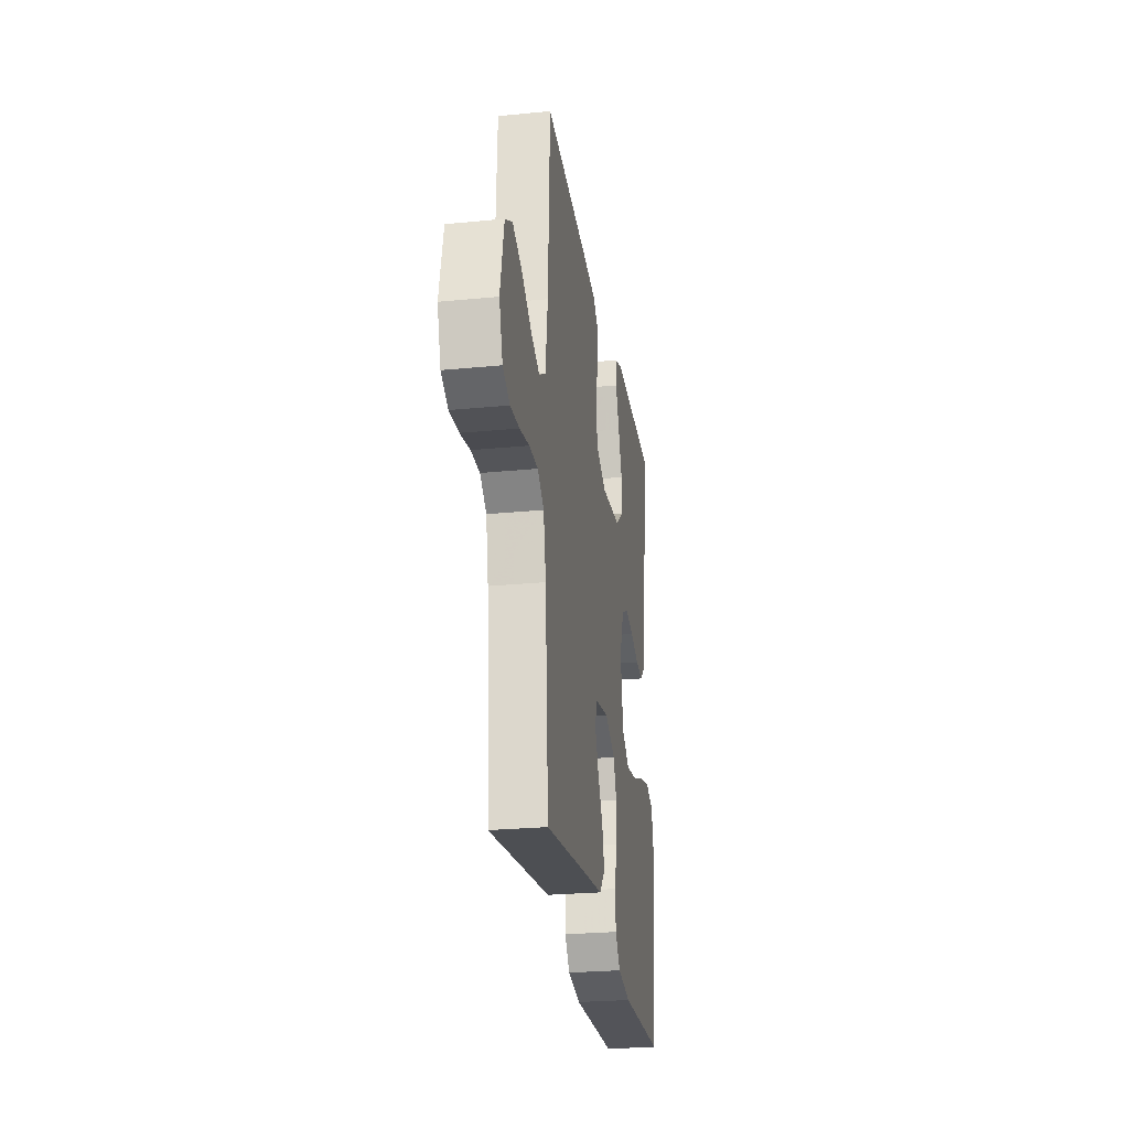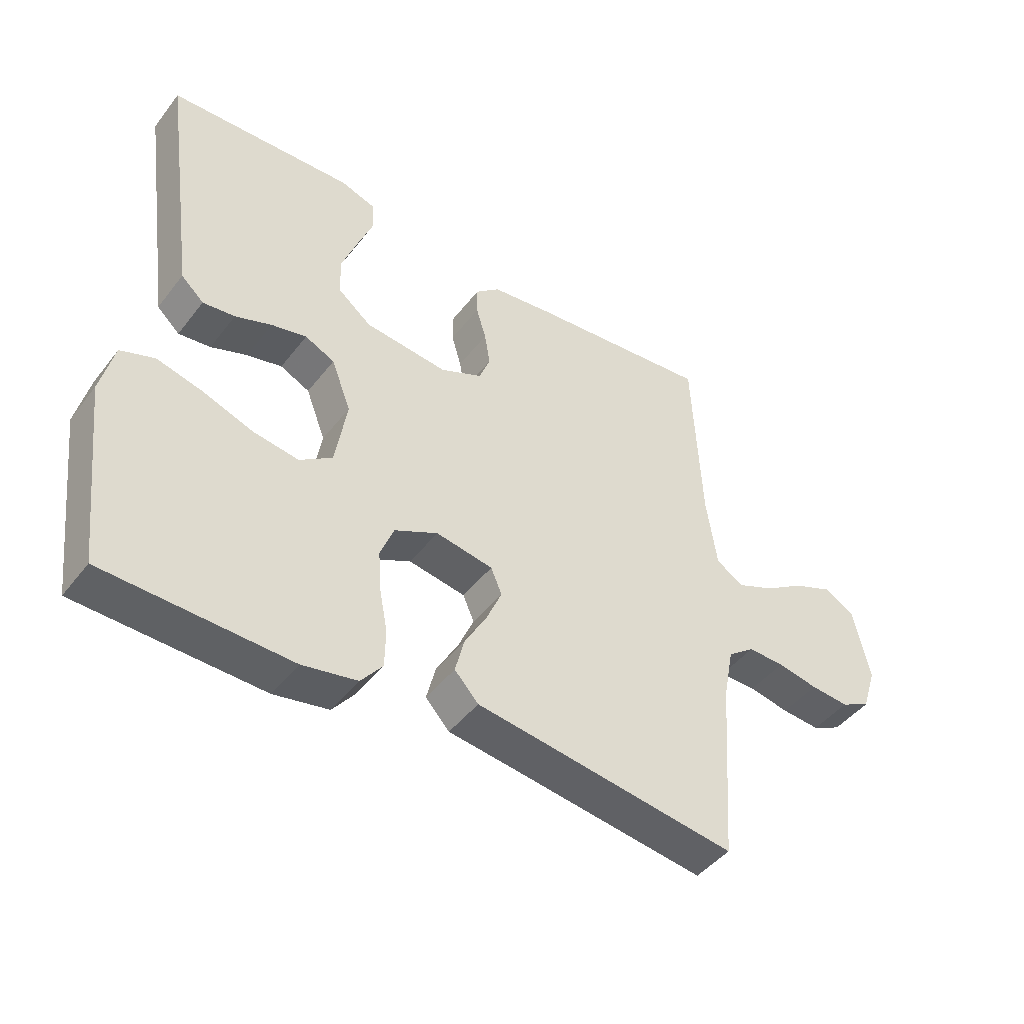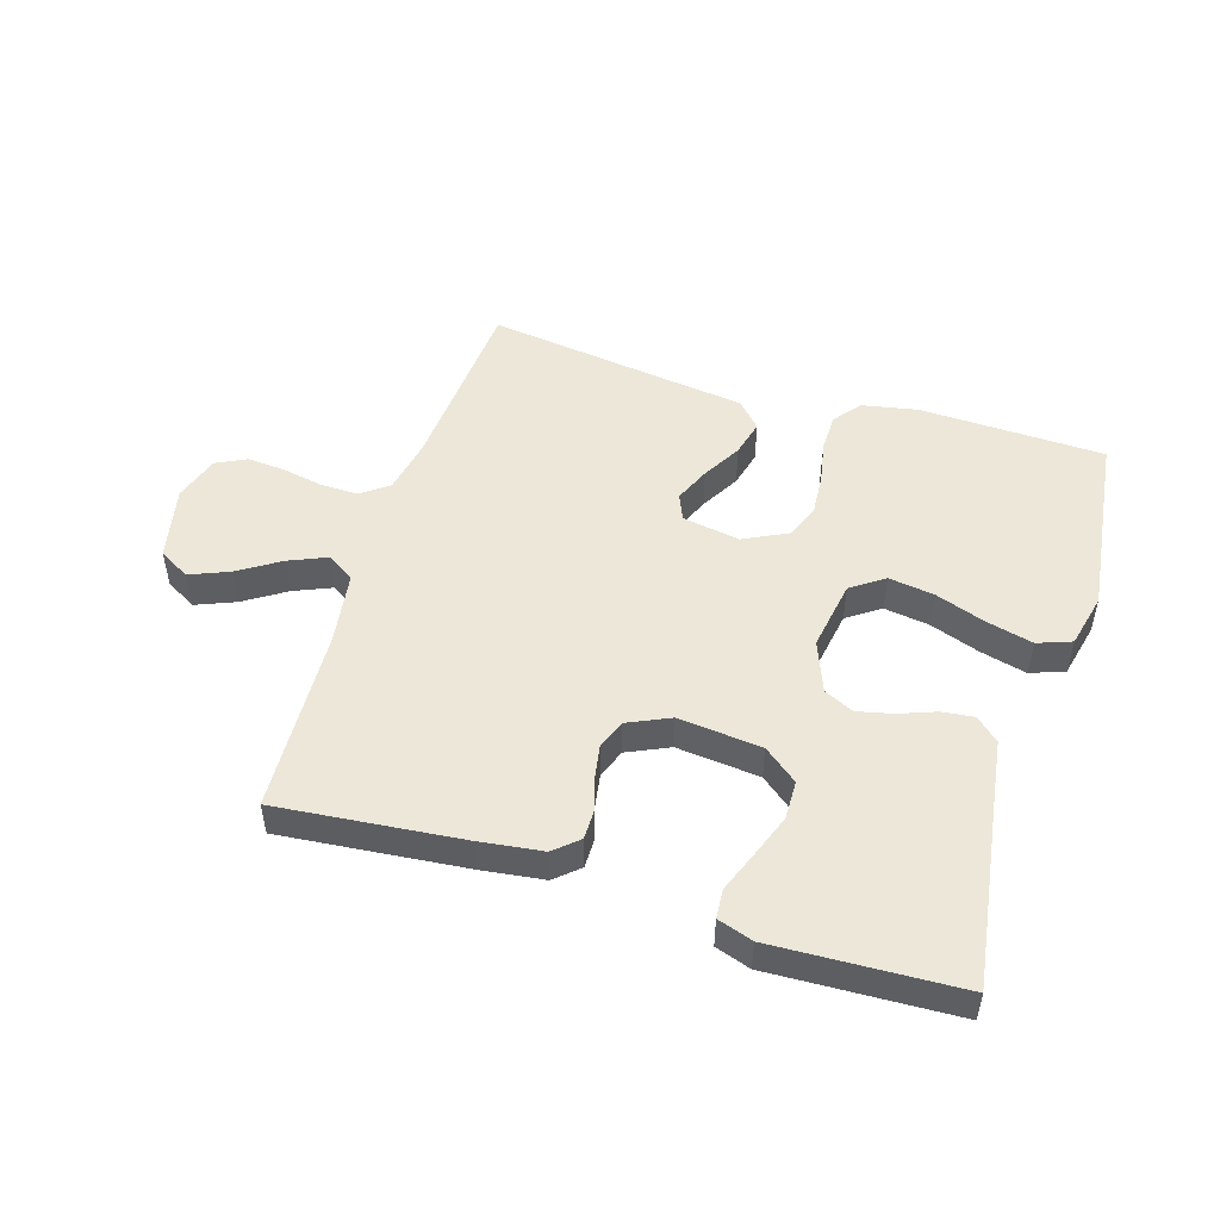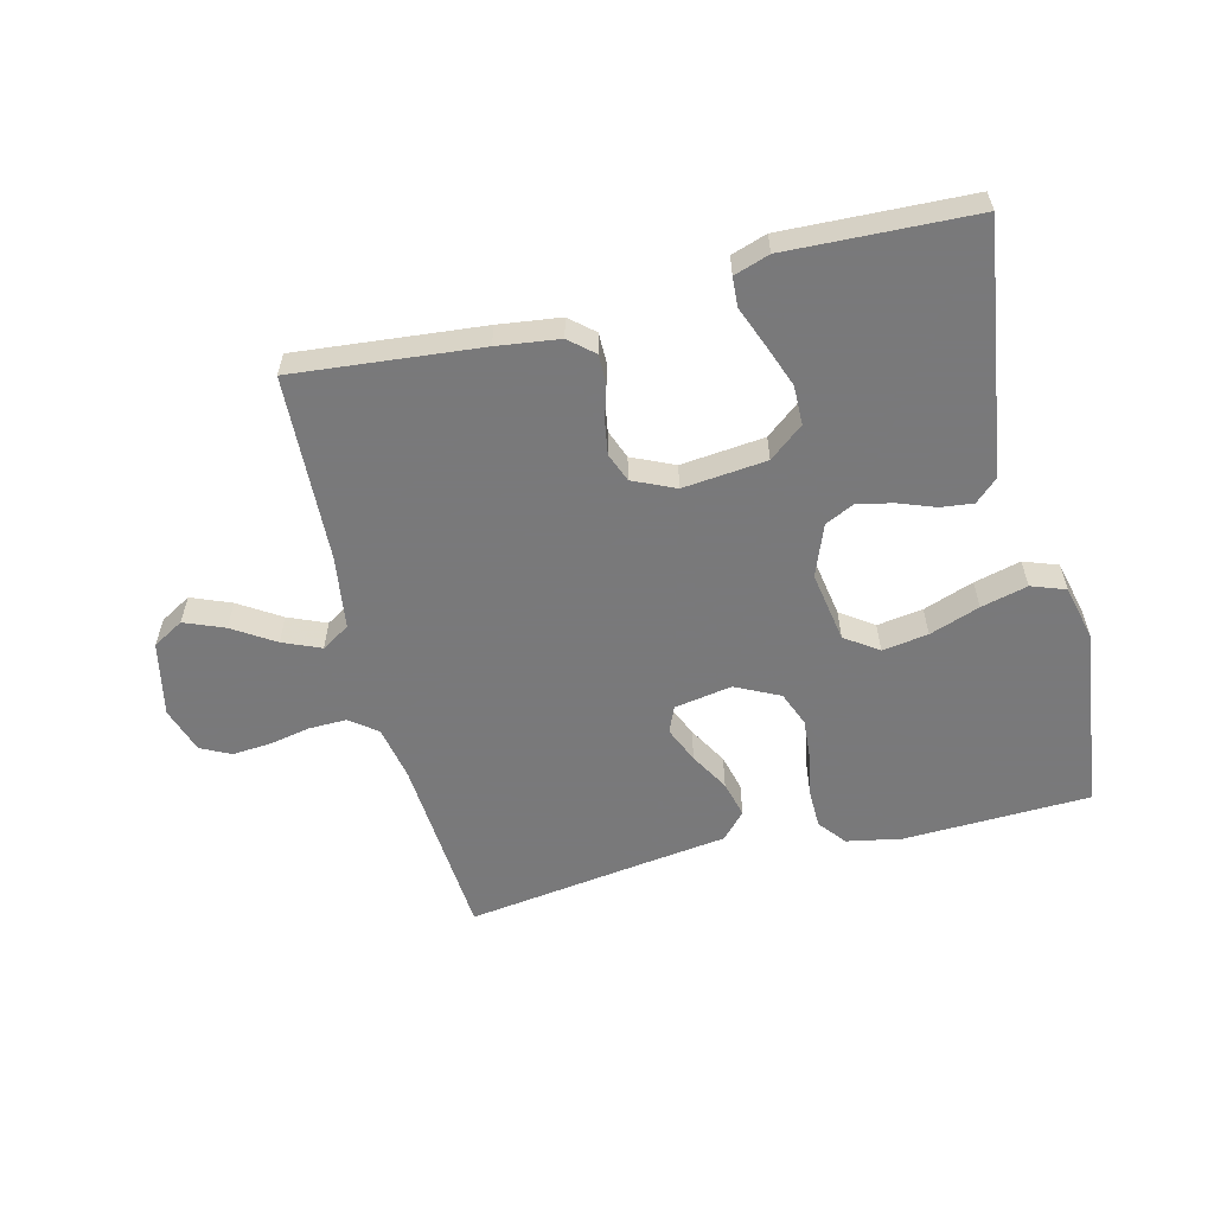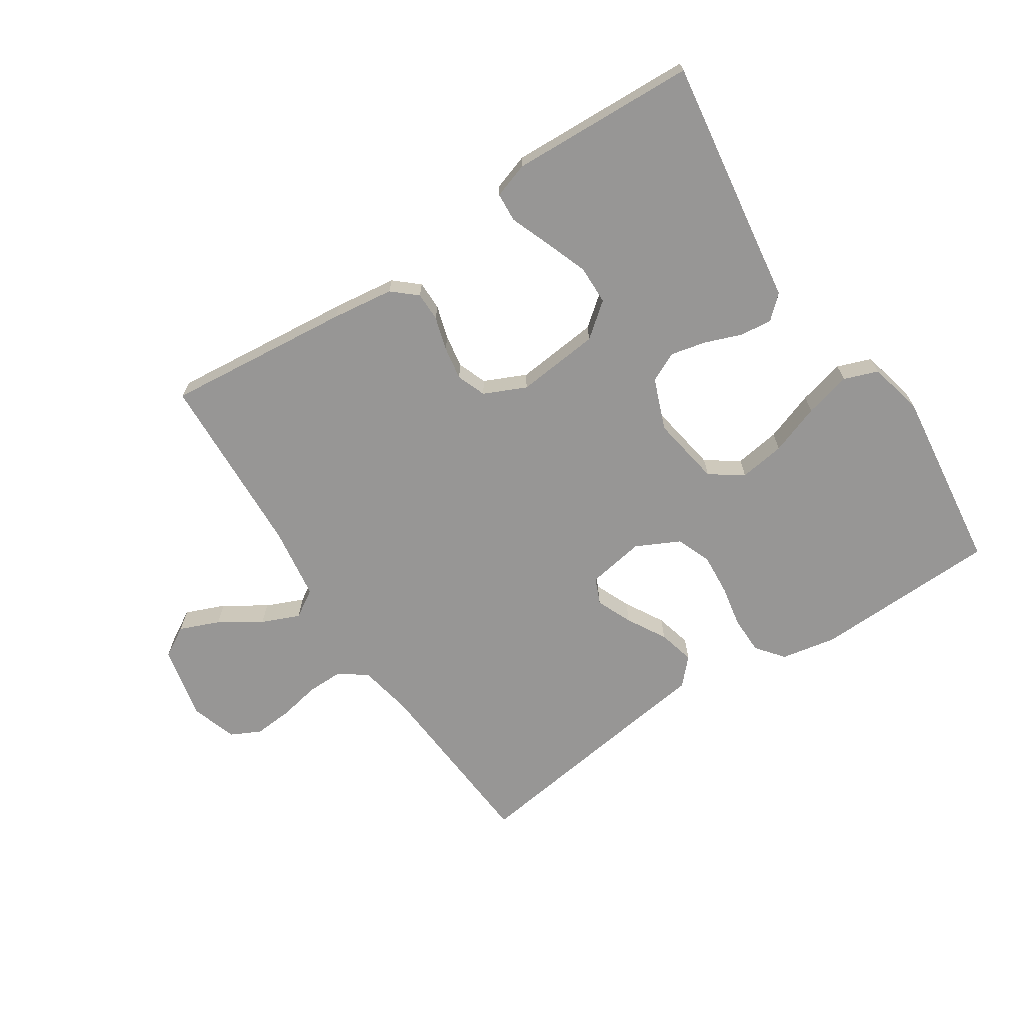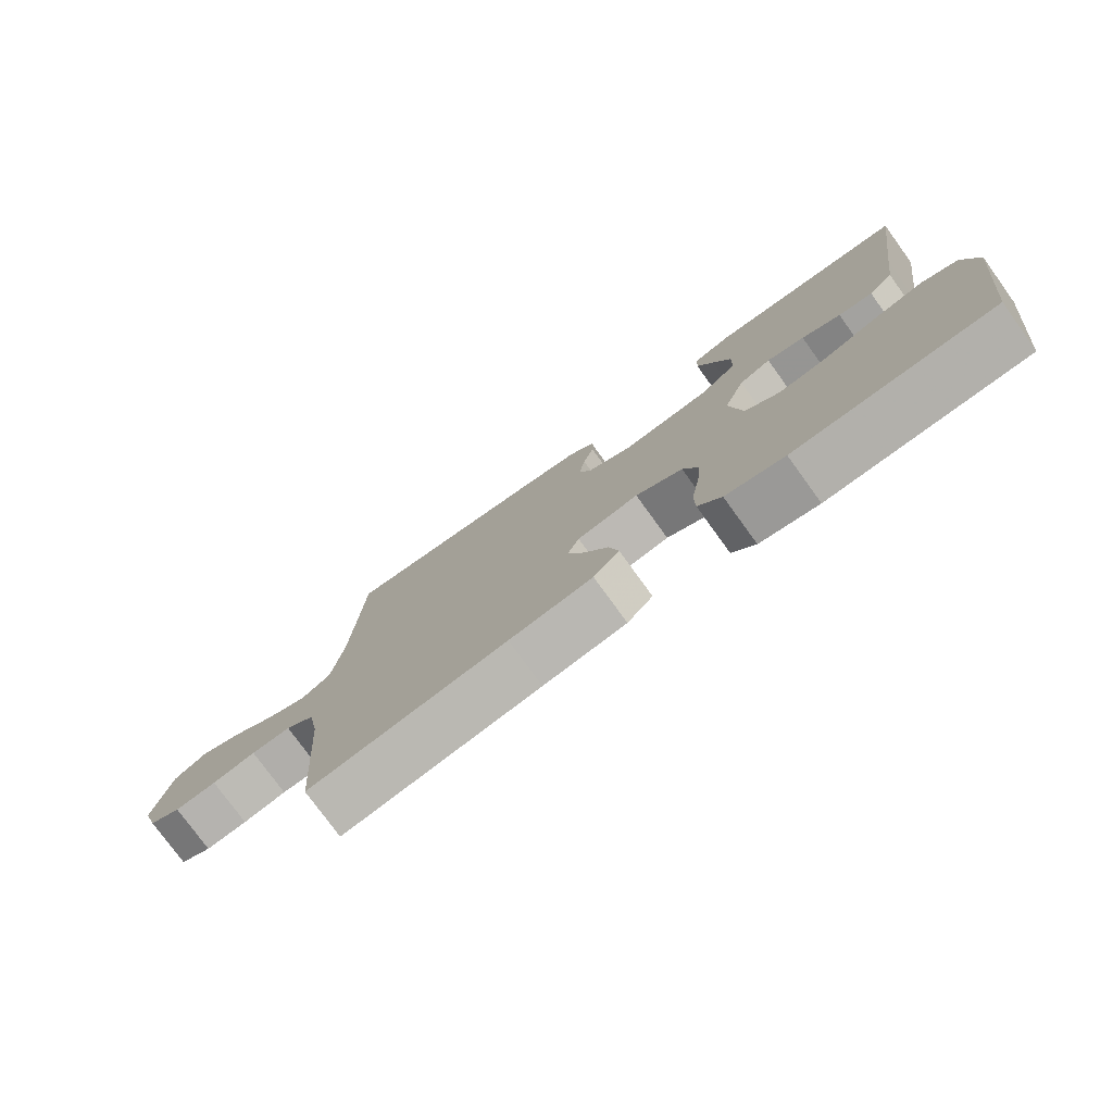
<metadata>
{"format":"obj","ext":"obj","renderer":"f3d","projection":"perspective","resolution":1024,"background":"white","views":[{"elev":-25.7,"azim":-81.1,"up":"+Z"},{"elev":-45.4,"azim":144.7,"up":"+Z"},{"elev":50.1,"azim":17.1,"up":"+Y"},{"elev":-57.8,"azim":14.0,"up":"+Y"},{"elev":-67.9,"azim":33.2,"up":"+Y"},{"elev":-77.2,"azim":35.9,"up":"+Z"}]}
</metadata>
<code>
v -0.5 0.07 0.5
v -0.2 0.07 0.471
v -0.1 0.07 0.458
v -0.061 0.07 0.424
v -0.061 0.07 0.377
v -0.077 0.07 0.323
v -0.086 0.07 0.269
v -0.068 0.07 0.222
v 0 0.07 0.191
v 0.135 0.07 0.205
v 0.19 0.07 0.249
v 0.191 0.07 0.312
v 0.165 0.07 0.382
v 0.14 0.07 0.446
v 0.143 0.07 0.493
v 0.2 0.07 0.512
v 0.5 0.07 0.5
v 0.457 0.07 0.2
v 0.443 0.07 0.099
v 0.406 0.07 0.065
v 0.354 0.07 0.071
v 0.295 0.07 0.093
v 0.238 0.07 0.106
v 0.19 0.07 0.083
v 0.158 0.07 0
v 0.177 0.07 -0.114
v 0.23 0.07 -0.151
v 0.304 0.07 -0.14
v 0.385 0.07 -0.111
v 0.46 0.07 -0.092
v 0.515 0.07 -0.112
v 0.536 0.07 -0.2
v 0.5 0.07 -0.5
v 0.2 0.07 -0.51
v 0.111 0.07 -0.493
v 0.076 0.07 -0.449
v 0.075 0.07 -0.388
v 0.088 0.07 -0.319
v 0.093 0.07 -0.252
v 0.071 0.07 -0.196
v 0 0.07 -0.161
v -0.093 0.07 -0.177
v -0.111 0.07 -0.219
v -0.086 0.07 -0.277
v -0.05 0.07 -0.34
v -0.035 0.07 -0.399
v -0.074 0.07 -0.441
v -0.2 0.07 -0.458
v -0.5 0.07 -0.5
v -0.522 0.07 -0.2
v -0.539 0.07 -0.112
v -0.583 0.07 -0.079
v -0.643 0.07 -0.08
v -0.709 0.07 -0.093
v -0.772 0.07 -0.098
v -0.82 0.07 -0.074
v -0.844 0.07 0
v -0.818 0.07 0.12
v -0.768 0.07 0.149
v -0.704 0.07 0.123
v -0.637 0.07 0.08
v -0.576 0.07 0.054
v -0.531 0.07 0.082
v -0.514 0.07 0.2
v -0.5 0 0.5
v -0.2 0 0.471
v -0.1 0 0.458
v -0.061 0 0.424
v -0.061 0 0.377
v -0.077 0 0.323
v -0.086 0 0.269
v -0.068 0 0.222
v 0 0 0.191
v 0.135 0 0.205
v 0.19 0 0.249
v 0.191 0 0.312
v 0.165 0 0.382
v 0.14 0 0.446
v 0.143 0 0.493
v 0.2 0 0.512
v 0.5 0 0.5
v 0.457 0 0.2
v 0.443 0 0.099
v 0.406 0 0.065
v 0.354 0 0.071
v 0.295 0 0.093
v 0.238 0 0.106
v 0.19 0 0.083
v 0.158 0 0
v 0.177 0 -0.114
v 0.23 0 -0.151
v 0.304 0 -0.14
v 0.385 0 -0.111
v 0.46 0 -0.092
v 0.515 0 -0.112
v 0.536 0 -0.2
v 0.5 0 -0.5
v 0.2 0 -0.51
v 0.111 0 -0.493
v 0.076 0 -0.449
v 0.075 0 -0.388
v 0.088 0 -0.319
v 0.093 0 -0.252
v 0.071 0 -0.196
v 0 0 -0.161
v -0.093 0 -0.177
v -0.111 0 -0.219
v -0.086 0 -0.277
v -0.05 0 -0.34
v -0.035 0 -0.399
v -0.074 0 -0.441
v -0.2 0 -0.458
v -0.5 0 -0.5
v -0.522 0 -0.2
v -0.539 0 -0.112
v -0.583 0 -0.079
v -0.643 0 -0.08
v -0.709 0 -0.093
v -0.772 0 -0.098
v -0.82 0 -0.074
v -0.844 0 0
v -0.818 0 0.12
v -0.768 0 0.149
v -0.704 0 0.123
v -0.637 0 0.08
v -0.576 0 0.054
v -0.531 0 0.082
v -0.514 0 0.2
f 58 59 60 61
f 58 61 62
f 57 58 62
f 56 57 62
f 53 54 55 56
f 52 53 56 62
f 51 52 62 63
f 48 49 50
f 44 45 46 47
f 43 44 47 48
f 35 36 37 38
f 35 38 39
f 34 35 39
f 33 34 39 40
f 31 32 33 40
f 28 29 30 31
f 27 28 31 40
f 19 20 21 22
f 18 19 22 23
f 17 18 23
f 16 17 23 24
f 13 14 15 16
f 12 13 16
f 11 12 16 24
f 3 4 5 6
f 3 6 7
f 64 1 2 3
f 64 3 7
f 63 64 7 8
f 51 63 8 9
f 43 48 50 51
f 42 43 51 9
f 41 42 9 10
f 26 27 40 41
f 25 26 41
f 24 25 41
f 10 11 24 41
f 125 124 123 122
f 126 125 122
f 126 122 121
f 126 121 120
f 120 119 118 117
f 126 120 117 116
f 127 126 116 115
f 114 113 112
f 111 110 109 108
f 112 111 108 107
f 102 101 100 99
f 103 102 99
f 103 99 98
f 104 103 98 97
f 104 97 96 95
f 95 94 93 92
f 104 95 92 91
f 86 85 84 83
f 87 86 83 82
f 87 82 81
f 88 87 81 80
f 80 79 78 77
f 80 77 76
f 88 80 76 75
f 70 69 68 67
f 71 70 67
f 67 66 65 128
f 71 67 128
f 72 71 128 127
f 73 72 127 115
f 115 114 112 107
f 73 115 107 106
f 74 73 106 105
f 105 104 91 90
f 105 90 89
f 105 89 88
f 105 88 75 74
f 1 65 66 2
f 2 66 67 3
f 3 67 68 4
f 4 68 69 5
f 5 69 70 6
f 6 70 71 7
f 7 71 72 8
f 8 72 73 9
f 9 73 74 10
f 10 74 75 11
f 11 75 76 12
f 12 76 77 13
f 13 77 78 14
f 14 78 79 15
f 15 79 80 16
f 16 80 81 17
f 17 81 82 18
f 18 82 83 19
f 19 83 84 20
f 20 84 85 21
f 21 85 86 22
f 22 86 87 23
f 23 87 88 24
f 24 88 89 25
f 25 89 90 26
f 26 90 91 27
f 27 91 92 28
f 28 92 93 29
f 29 93 94 30
f 30 94 95 31
f 31 95 96 32
f 32 96 97 33
f 33 97 98 34
f 34 98 99 35
f 35 99 100 36
f 36 100 101 37
f 37 101 102 38
f 38 102 103 39
f 39 103 104 40
f 40 104 105 41
f 41 105 106 42
f 42 106 107 43
f 43 107 108 44
f 44 108 109 45
f 45 109 110 46
f 46 110 111 47
f 47 111 112 48
f 48 112 113 49
f 49 113 114 50
f 50 114 115 51
f 51 115 116 52
f 52 116 117 53
f 53 117 118 54
f 54 118 119 55
f 55 119 120 56
f 56 120 121 57
f 57 121 122 58
f 58 122 123 59
f 59 123 124 60
f 60 124 125 61
f 61 125 126 62
f 62 126 127 63
f 63 127 128 64
f 64 128 65 1

</code>
